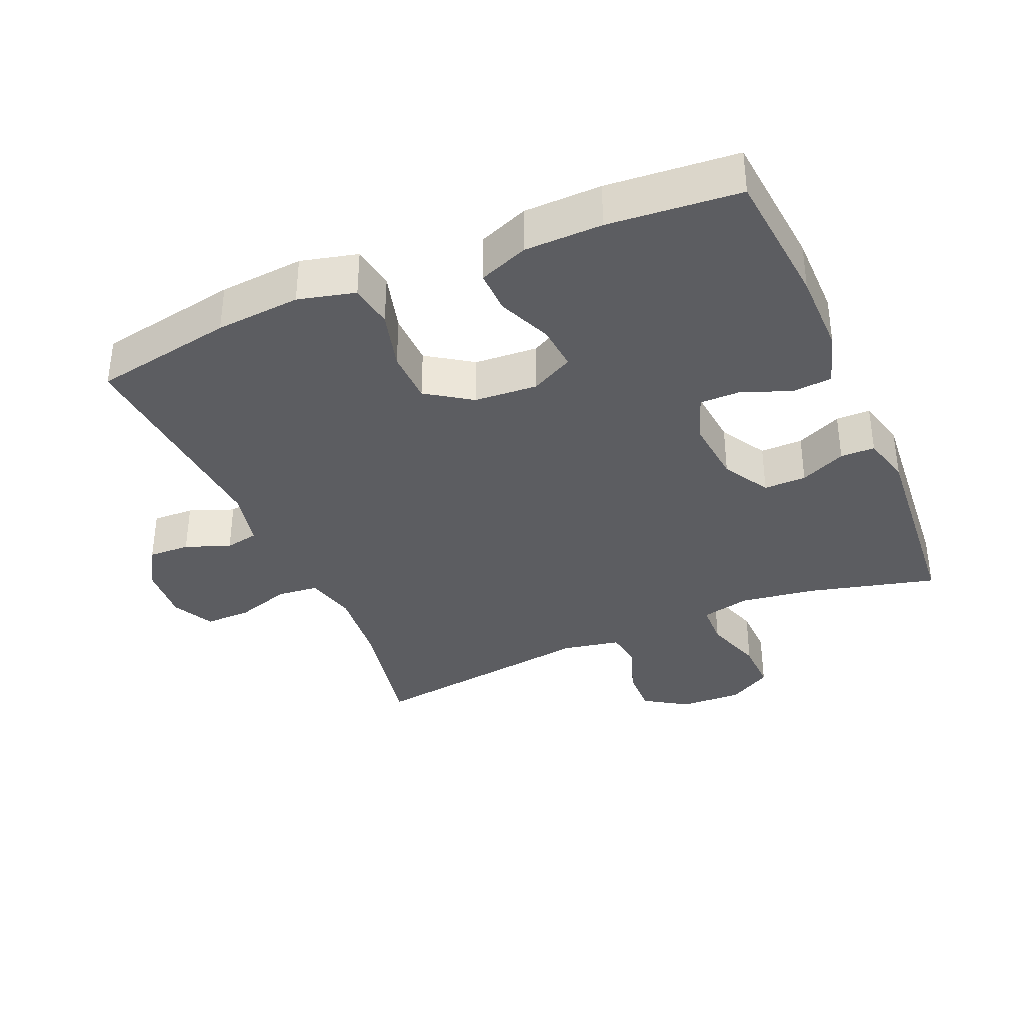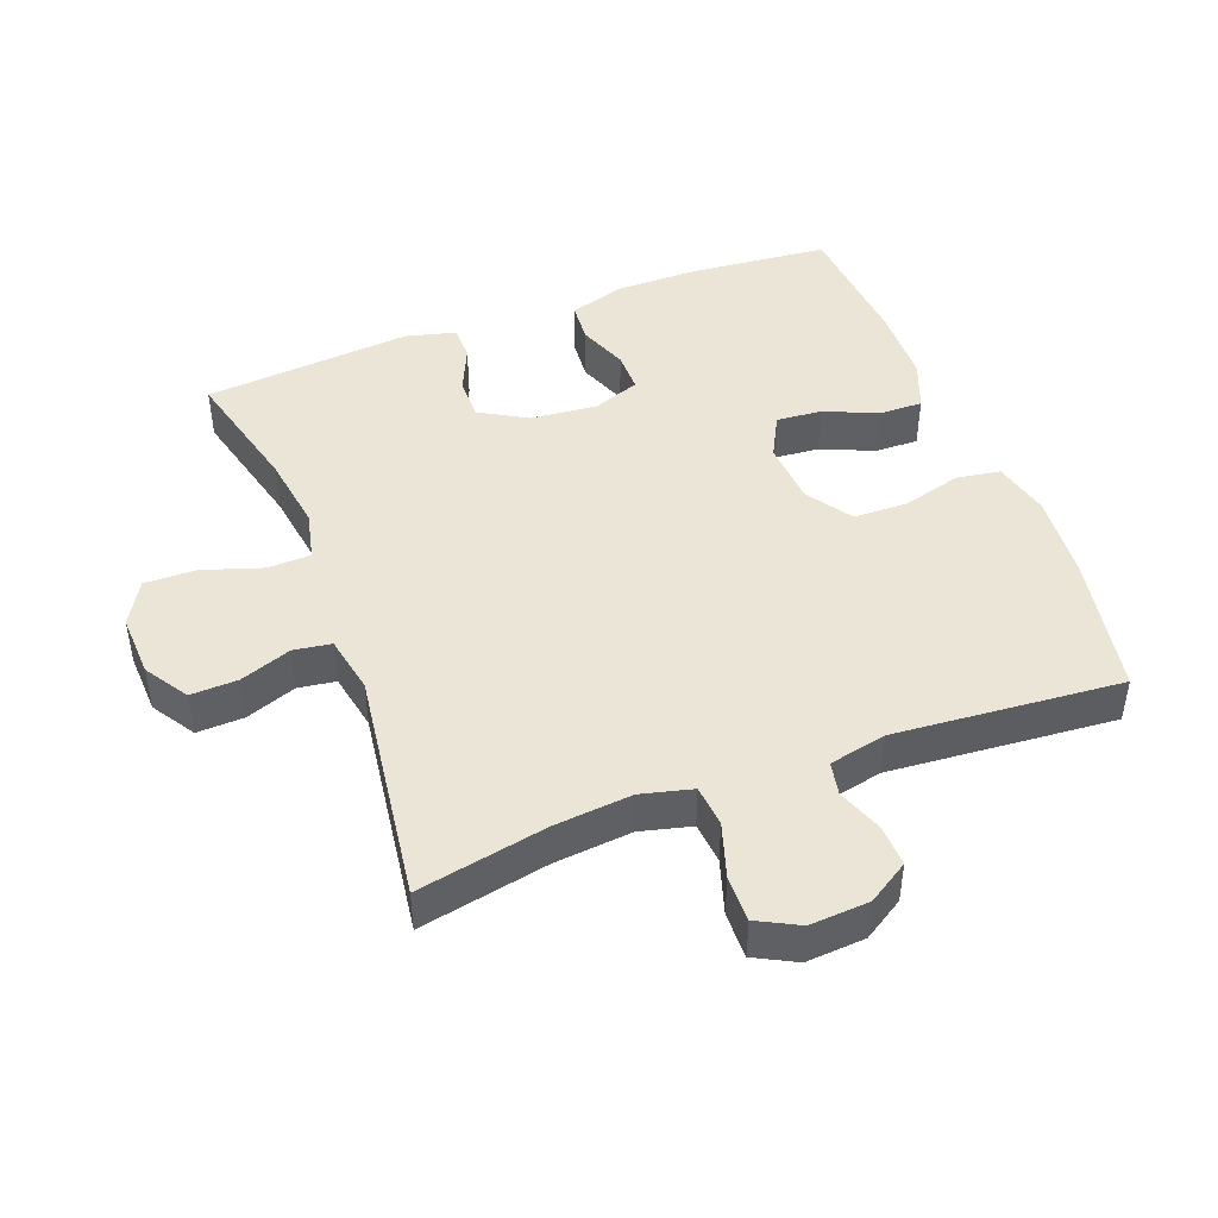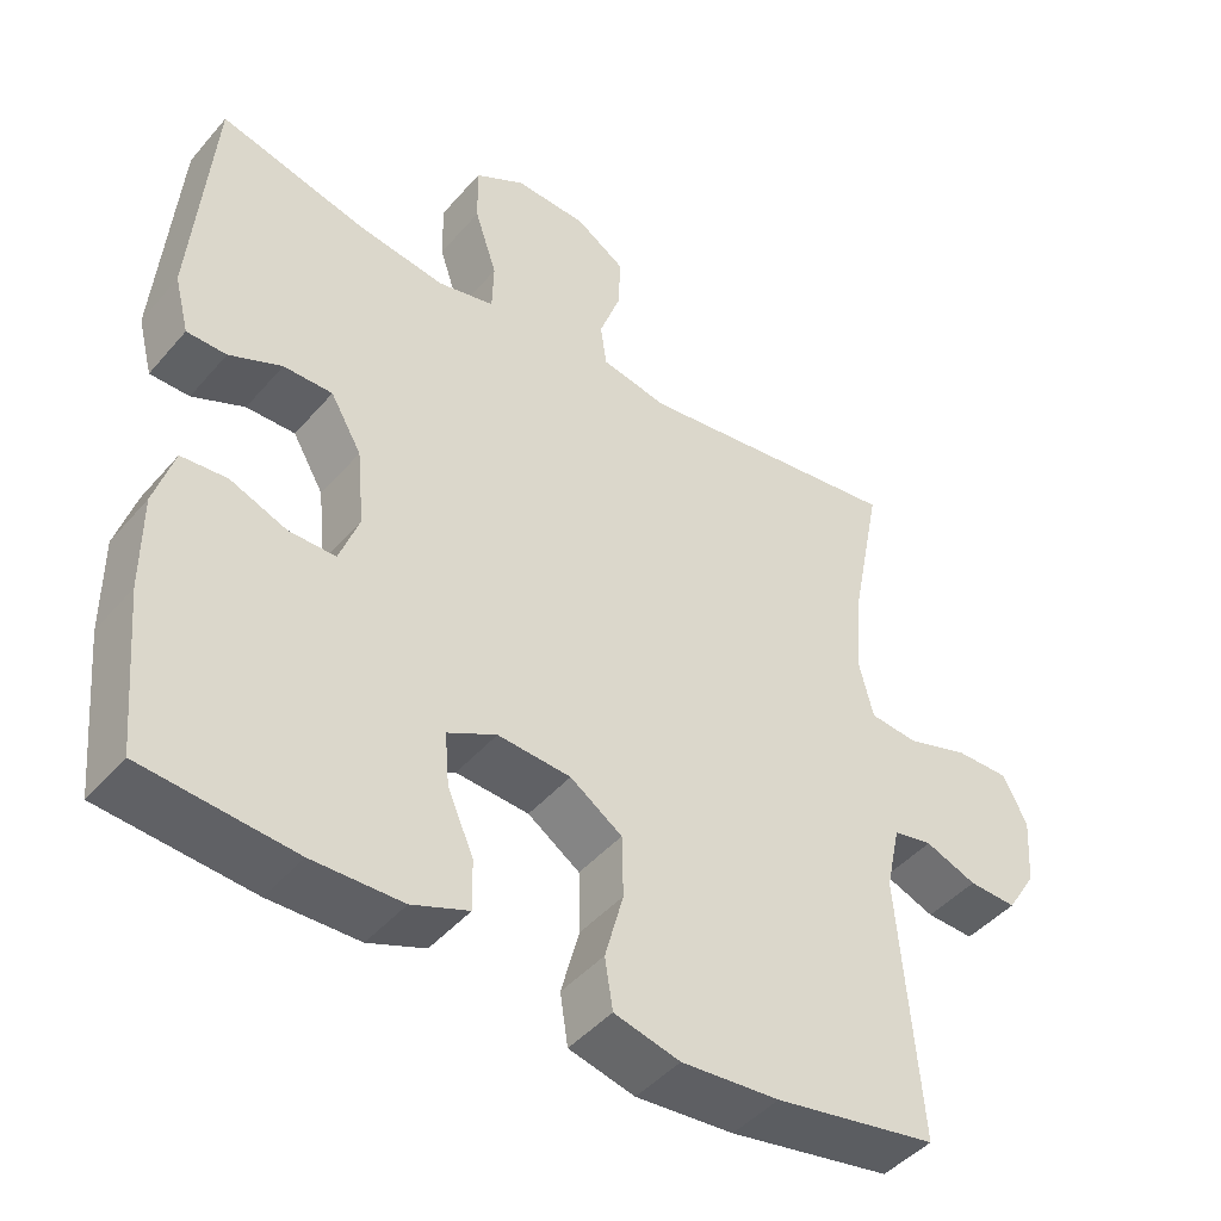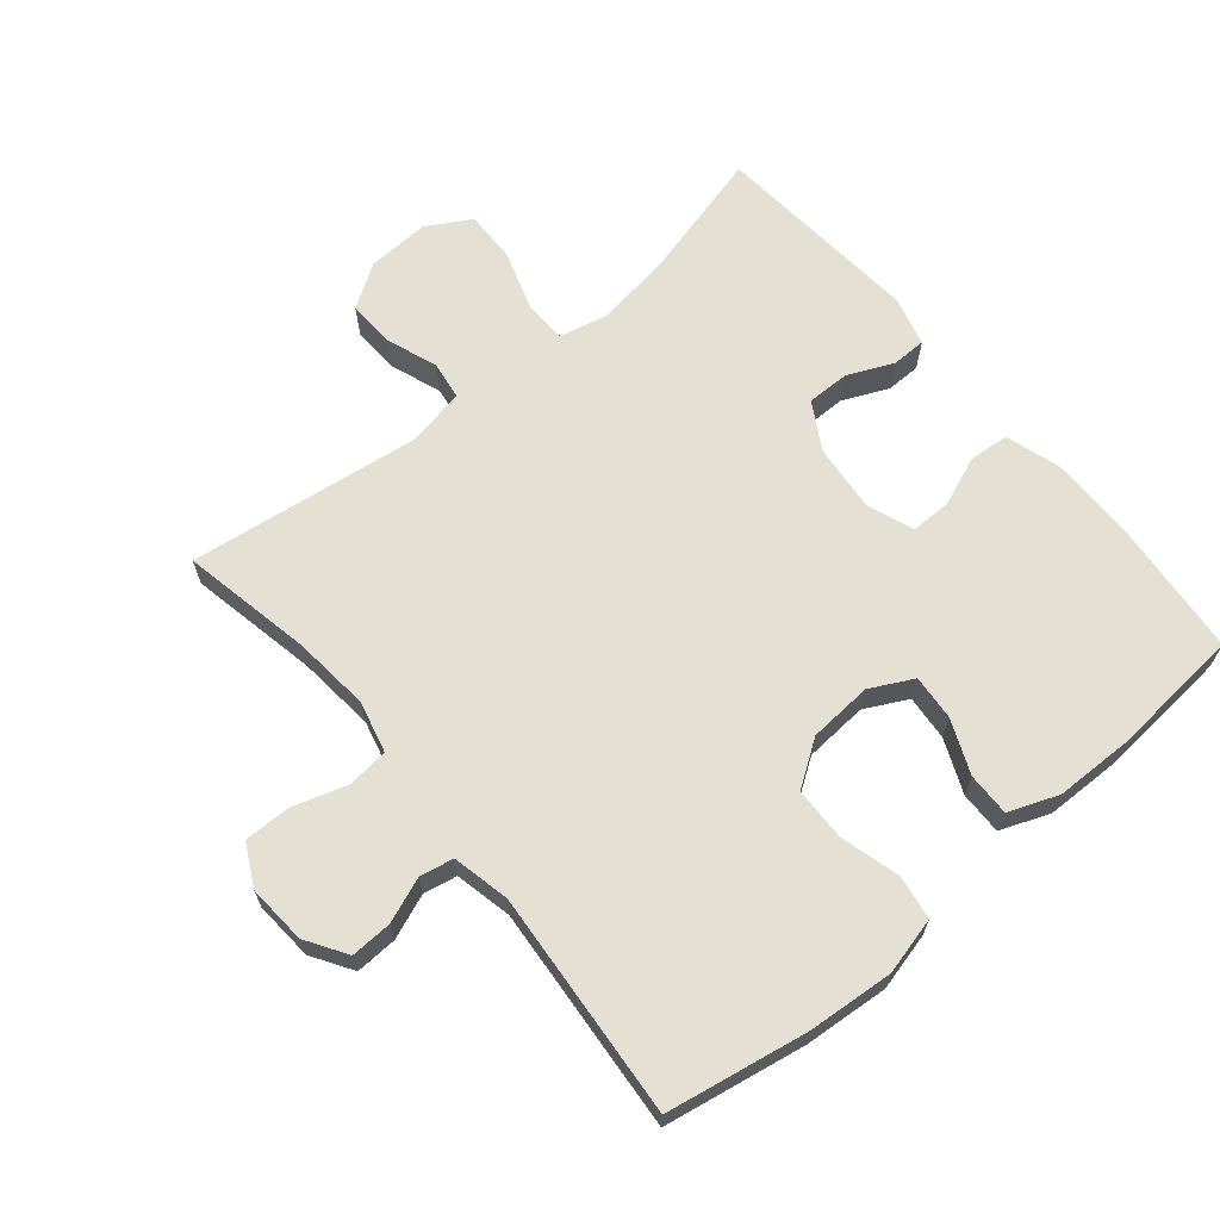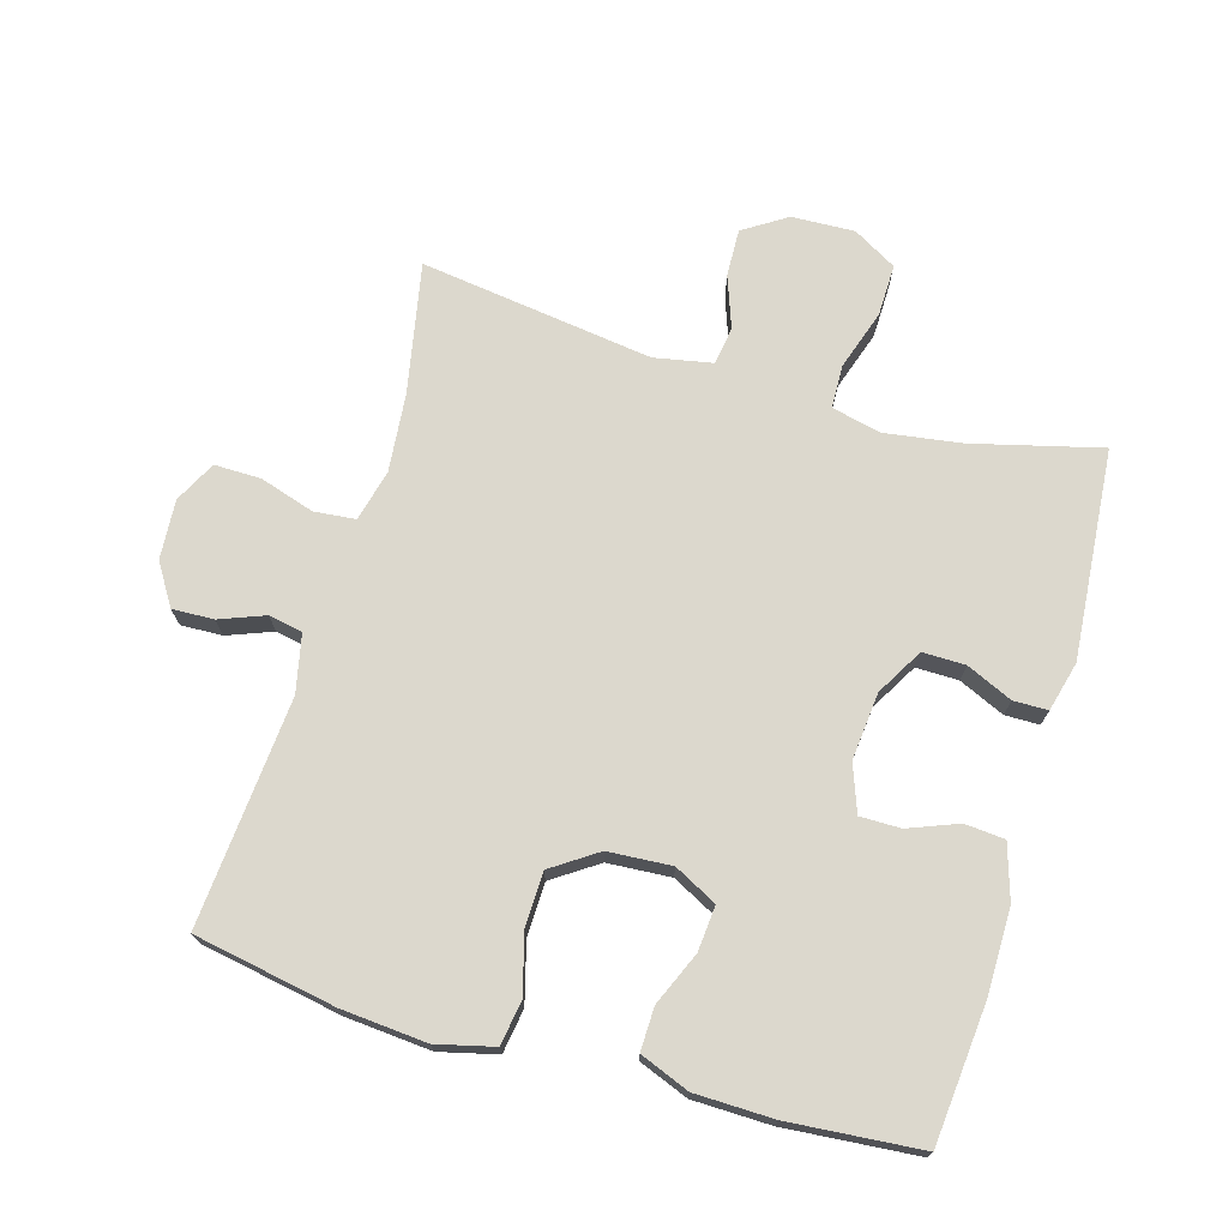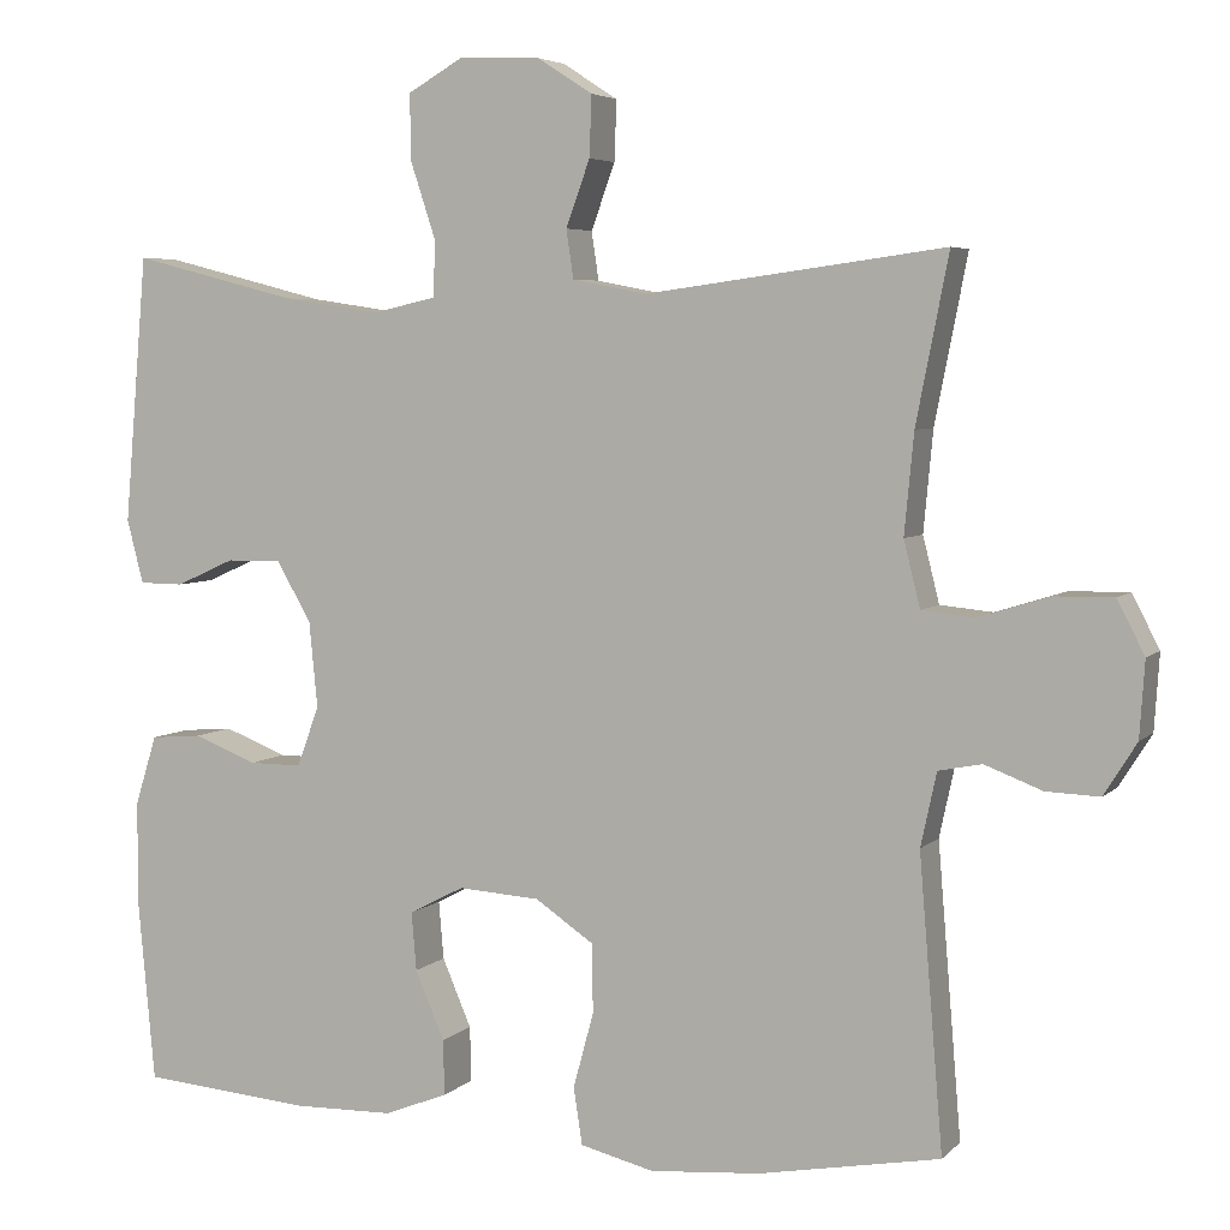
<metadata>
{"format":"obj","ext":"obj","renderer":"f3d","projection":"perspective","resolution":1024,"background":"white","views":[{"elev":-36.4,"azim":-156.7,"up":"+Y"},{"elev":45.6,"azim":69.3,"up":"+Y"},{"elev":-45.0,"azim":-37.8,"up":"+Z"},{"elev":66.1,"azim":140.1,"up":"+Y"},{"elev":72.5,"azim":-163.7,"up":"+Y"},{"elev":5.0,"azim":22.1,"up":"+Z"}]}
</metadata>
<code>
o path2206_path2206.001
v -0.5577 0.0375 0.1615
v -0.5382 0.0375 0.08614
v -0.4859 0.0375 0.08555
v -0.4165 0.0375 0.1166
v -0.3518 0.0375 0.1173
v -0.3107 0.0375 0.04621
v -0.3008 0.0375 -0.05565
v -0.327 0.0375 -0.1268
v -0.3888 0.0375 -0.1266
v -0.4638 0.0375 -0.09737
v -0.5244 0.0375 -0.1023
v -0.5502 0.0375 -0.1852
v -0.5501 0.0375 -0.312
v -0.5306 0.0375 -0.5239
v -0.3303 0.0375 -0.5408
v -0.2115 0.0375 -0.5385
v -0.1364 0.0375 -0.5092
v -0.1377 0.0375 -0.4437
v -0.1723 0.0375 -0.3626
v -0.1781 0.0375 -0.2937
v -0.1132 0.0375 -0.2602
v -0.01681 0.0375 -0.2667
v 0.05193 0.0375 -0.3133
v 0.05371 0.0375 -0.3947
v 0.02938 0.0375 -0.4847
v 0.03982 0.0375 -0.5518
v 0.1269 0.0375 -0.5734
v 0.2564 0.0375 -0.5628
v 0.4711 0.0375 -0.5239
v 0.4429 0.0375 -0.1787
v 0.4617 0.0375 -0.09146
v 0.5131 0.0375 -0.08144
v 0.5813 0.0375 -0.1076
v 0.6445 0.0375 -0.1101
v 0.6833 0.0375 -0.04816
v 0.6894 0.0375 0.04195
v 0.6569 0.0375 0.1049
v 0.5863 0.0375 0.104
v 0.5036 0.0375 0.07804
v 0.4408 0.0375 0.08432
v 0.4213 0.0375 0.1625
v 0.4325 0.0375 0.2809
v 0.4711 0.0375 0.478
v 0.1183 0.0375 0.4302
v 0.03009 0.0375 0.4473
v 0.02162 0.0375 0.5045
v 0.04994 0.0375 0.5826
v 0.05254 0.0375 0.6543
v -0.0129 0.0375 0.6965
v -0.108 0.0375 0.7007
v -0.1742 0.0375 0.6625
v -0.1727 0.0375 0.5841
v -0.1432 0.0375 0.4941
v -0.1452 0.0375 0.428
v -0.2199 0.0375 0.411
v -0.3359 0.0375 0.4282
v -0.5306 0.0375 0.478
v -0.5577 -0.0375 0.1615
v -0.5382 -0.0375 0.08614
v -0.4859 -0.0375 0.08555
v -0.4165 -0.0375 0.1166
v -0.3518 -0.0375 0.1173
v -0.3107 -0.0375 0.04621
v -0.3008 -0.0375 -0.05565
v -0.327 -0.0375 -0.1268
v -0.3888 -0.0375 -0.1266
v -0.4638 -0.0375 -0.09737
v -0.5244 -0.0375 -0.1023
v -0.5502 -0.0375 -0.1852
v -0.5501 -0.0375 -0.312
v -0.5306 -0.0375 -0.5239
v -0.3303 -0.0375 -0.5408
v -0.2115 -0.0375 -0.5385
v -0.1364 -0.0375 -0.5092
v -0.1377 -0.0375 -0.4437
v -0.1723 -0.0375 -0.3626
v -0.1781 -0.0375 -0.2937
v -0.1132 -0.0375 -0.2602
v -0.01681 -0.0375 -0.2667
v 0.05193 -0.0375 -0.3133
v 0.05371 -0.0375 -0.3947
v 0.02938 -0.0375 -0.4847
v 0.03982 -0.0375 -0.5518
v 0.1269 -0.0375 -0.5734
v 0.2564 -0.0375 -0.5628
v 0.4711 -0.0375 -0.5239
v 0.4429 -0.0375 -0.1787
v 0.4617 -0.0375 -0.09146
v 0.5131 -0.0375 -0.08144
v 0.5813 -0.0375 -0.1076
v 0.6445 -0.0375 -0.1101
v 0.6833 -0.0375 -0.04816
v 0.6894 -0.0375 0.04195
v 0.6569 -0.0375 0.1049
v 0.5863 -0.0375 0.104
v 0.5036 -0.0375 0.07804
v 0.4408 -0.0375 0.08432
v 0.4213 -0.0375 0.1625
v 0.4325 -0.0375 0.2809
v 0.4711 -0.0375 0.478
v 0.1183 -0.0375 0.4302
v 0.03009 -0.0375 0.4473
v 0.02162 -0.0375 0.5045
v 0.04994 -0.0375 0.5826
v 0.05254 -0.0375 0.6543
v -0.0129 -0.0375 0.6965
v -0.108 -0.0375 0.7007
v -0.1742 -0.0375 0.6625
v -0.1727 -0.0375 0.5841
v -0.1432 -0.0375 0.4941
v -0.1452 -0.0375 0.428
v -0.2199 -0.0375 0.411
v -0.3359 -0.0375 0.4282
v -0.5306 -0.0375 0.478
v -0.5577 0.0375 0.1615
v -0.5382 0.0375 0.08614
v -0.5382 0.0375 0.08614
v -0.5244 0.0375 -0.1023
v -0.5244 0.0375 -0.1023
v -0.5502 0.0375 -0.1852
v -0.5501 0.0375 -0.312
v -0.4859 0.0375 0.08555
v -0.5306 0.0375 0.478
v -0.5306 0.0375 0.478
v -0.5306 0.0375 -0.5239
v -0.5306 0.0375 -0.5239
v -0.4638 0.0375 -0.09737
v -0.4165 0.0375 0.1166
v -0.3888 0.0375 -0.1266
v -0.3359 0.0375 0.4282
v -0.3303 0.0375 -0.5408
v -0.3518 0.0375 0.1173
v -0.3518 0.0375 0.1173
v -0.327 0.0375 -0.1268
v -0.327 0.0375 -0.1268
v -0.3107 0.0375 0.04621
v -0.2199 0.0375 0.411
v -0.2115 0.0375 -0.5385
v -0.3008 0.0375 -0.05565
v -0.1452 0.0375 0.428
v -0.1452 0.0375 0.428
v -0.1723 0.0375 -0.3626
v -0.1781 0.0375 -0.2937
v -0.1781 0.0375 -0.2937
v -0.1364 0.0375 -0.5092
v -0.1364 0.0375 -0.5092
v -0.1132 0.0375 -0.2602
v -0.108 0.0375 0.7007
v -0.1742 0.0375 0.6625
v -0.1742 0.0375 0.6625
v -0.1727 0.0375 0.5841
v -0.1432 0.0375 0.4941
v -0.1377 0.0375 -0.4437
v -0.01681 0.0375 -0.2667
v -0.0129 0.0375 0.6965
v 0.05193 0.0375 -0.3133
v 0.05254 0.0375 0.6543
v 0.04994 0.0375 0.5826
v 0.02162 0.0375 0.5045
v 0.03009 0.0375 0.4473
v 0.03009 0.0375 0.4473
v 0.05371 0.0375 -0.3947
v 0.02938 0.0375 -0.4847
v 0.03982 0.0375 -0.5518
v 0.03982 0.0375 -0.5518
v 0.1183 0.0375 0.4302
v 0.1269 0.0375 -0.5734
v 0.2564 0.0375 -0.5628
v 0.4711 0.0375 0.478
v 0.4711 0.0375 0.478
v 0.4325 0.0375 0.2809
v 0.4213 0.0375 0.1625
v 0.4408 0.0375 0.08432
v 0.4408 0.0375 0.08432
v 0.5036 0.0375 0.07804
v 0.4429 0.0375 -0.1787
v 0.4617 0.0375 -0.09146
v 0.4617 0.0375 -0.09146
v 0.4711 0.0375 -0.5239
v 0.4711 0.0375 -0.5239
v 0.5131 0.0375 -0.08144
v 0.5863 0.0375 0.104
v 0.5813 0.0375 -0.1076
v 0.6445 0.0375 -0.1101
v 0.6569 0.0375 0.1049
v 0.6569 0.0375 0.1049
v 0.6833 0.0375 -0.04816
v 0.6894 0.0375 0.04195
v -0.5577 -0.0375 0.1615
v -0.5382 -0.0375 0.08614
v -0.5382 -0.0375 0.08614
v -0.5244 -0.0375 -0.1023
v -0.5244 -0.0375 -0.1023
v -0.5502 -0.0375 -0.1852
v -0.5501 -0.0375 -0.312
v -0.4859 -0.0375 0.08555
v -0.5306 -0.0375 0.478
v -0.5306 -0.0375 0.478
v -0.5306 -0.0375 -0.5239
v -0.5306 -0.0375 -0.5239
v -0.4638 -0.0375 -0.09737
v -0.4165 -0.0375 0.1166
v -0.3888 -0.0375 -0.1266
v -0.3359 -0.0375 0.4282
v -0.3303 -0.0375 -0.5408
v -0.3518 -0.0375 0.1173
v -0.3518 -0.0375 0.1173
v -0.327 -0.0375 -0.1268
v -0.327 -0.0375 -0.1268
v -0.3107 -0.0375 0.04621
v -0.2199 -0.0375 0.411
v -0.2115 -0.0375 -0.5385
v -0.3008 -0.0375 -0.05565
v -0.1452 -0.0375 0.428
v -0.1452 -0.0375 0.428
v -0.1723 -0.0375 -0.3626
v -0.1781 -0.0375 -0.2937
v -0.1781 -0.0375 -0.2937
v -0.1364 -0.0375 -0.5092
v -0.1364 -0.0375 -0.5092
v -0.1132 -0.0375 -0.2602
v -0.108 -0.0375 0.7007
v -0.1742 -0.0375 0.6625
v -0.1742 -0.0375 0.6625
v -0.1727 -0.0375 0.5841
v -0.1432 -0.0375 0.4941
v -0.1377 -0.0375 -0.4437
v -0.01681 -0.0375 -0.2667
v -0.0129 -0.0375 0.6965
v 0.05193 -0.0375 -0.3133
v 0.05254 -0.0375 0.6543
v 0.04994 -0.0375 0.5826
v 0.02162 -0.0375 0.5045
v 0.03009 -0.0375 0.4473
v 0.03009 -0.0375 0.4473
v 0.05371 -0.0375 -0.3947
v 0.02938 -0.0375 -0.4847
v 0.03982 -0.0375 -0.5518
v 0.03982 -0.0375 -0.5518
v 0.1183 -0.0375 0.4302
v 0.1269 -0.0375 -0.5734
v 0.2564 -0.0375 -0.5628
v 0.4711 -0.0375 0.478
v 0.4711 -0.0375 0.478
v 0.4325 -0.0375 0.2809
v 0.4213 -0.0375 0.1625
v 0.4408 -0.0375 0.08432
v 0.4408 -0.0375 0.08432
v 0.5036 -0.0375 0.07804
v 0.4429 -0.0375 -0.1787
v 0.4617 -0.0375 -0.09146
v 0.4617 -0.0375 -0.09146
v 0.4711 -0.0375 -0.5239
v 0.4711 -0.0375 -0.5239
v 0.5131 -0.0375 -0.08144
v 0.5863 -0.0375 0.104
v 0.5813 -0.0375 -0.1076
v 0.6445 -0.0375 -0.1101
v 0.6569 -0.0375 0.1049
v 0.6569 -0.0375 0.1049
v 0.6833 -0.0375 -0.04816
v 0.6894 -0.0375 0.04195
f 216 212 227
f 208 221 213
f 195 216 217
f 195 203 194
f 247 251 249
f 225 229 222
f 199 205 195
f 203 217 208
f 217 221 208
f 194 203 201
f 240 246 245
f 229 232 231
f 229 225 232
f 258 261 257
f 257 256 255
f 214 211 210
f 241 242 236
f 219 227 212
f 221 228 213
f 213 228 210
f 195 217 203
f 205 216 195
f 234 233 226
f 230 251 228
f 202 189 196
f 253 250 242
f 255 249 251
f 212 216 205
f 249 255 256
f 194 201 192
f 250 230 242
f 261 256 257
f 247 246 228
f 251 230 250
f 262 256 261
f 240 245 243
f 210 234 214
f 206 204 202
f 236 242 230
f 237 241 236
f 210 211 206
f 233 232 225
f 234 226 214
f 259 256 262
f 228 251 247
f 228 240 210
f 238 241 237
f 225 222 223
f 210 240 234
f 226 233 225
f 204 206 211
f 228 246 240
f 189 204 197
f 196 189 190
f 189 202 204
f 1 117 191 58
f 119 12 69 193
f 12 13 70 69
f 2 3 60 59
f 124 1 58 198
f 13 126 200 70
f 10 11 68 67
f 3 4 61 60
f 9 10 67 66
f 56 57 114 113
f 14 15 72 71
f 4 133 207 61
f 135 9 66 209
f 5 6 63 62
f 55 56 113 112
f 15 16 73 72
f 7 8 65 64
f 6 7 64 63
f 141 55 112 215
f 19 144 218 76
f 16 146 220 73
f 20 21 78 77
f 50 150 224 107
f 51 52 109 108
f 52 53 110 109
f 18 19 76 75
f 17 18 75 74
f 53 54 111 110
f 21 22 79 78
f 49 50 107 106
f 22 23 80 79
f 48 49 106 105
f 47 48 105 104
f 46 47 104 103
f 161 46 103 235
f 24 25 82 81
f 25 165 239 82
f 44 45 102 101
f 26 27 84 83
f 23 24 81 80
f 27 28 85 84
f 170 44 101 244
f 42 43 100 99
f 41 42 99 98
f 174 41 98 248
f 39 40 97 96
f 30 178 252 87
f 180 30 87 254
f 28 29 86 85
f 31 32 89 88
f 38 39 96 95
f 32 33 90 89
f 33 34 91 90
f 186 38 95 260
f 34 35 92 91
f 36 37 94 93
f 35 36 93 92
f 142 153 138
f 134 139 147
f 121 143 142
f 121 120 129
f 173 175 177
f 151 148 155
f 125 121 131
f 129 134 143
f 143 134 147
f 120 127 129
f 166 171 172
f 155 157 158
f 155 158 151
f 184 183 187
f 183 181 182
f 140 136 137
f 167 162 168
f 145 138 153
f 147 139 154
f 139 136 154
f 121 129 143
f 131 121 142
f 160 152 159
f 156 154 177
f 128 122 115
f 179 168 176
f 181 177 175
f 138 131 142
f 175 182 181
f 120 118 127
f 176 168 156
f 187 183 182
f 173 154 172
f 177 176 156
f 188 187 182
f 166 169 171
f 136 140 160
f 132 128 130
f 162 156 168
f 163 162 167
f 136 132 137
f 159 151 158
f 160 140 152
f 185 188 182
f 154 173 177
f 154 136 166
f 164 163 167
f 151 149 148
f 136 160 166
f 152 151 159
f 130 137 132
f 154 166 172
f 115 123 130
f 122 116 115
f 115 130 128

</code>
